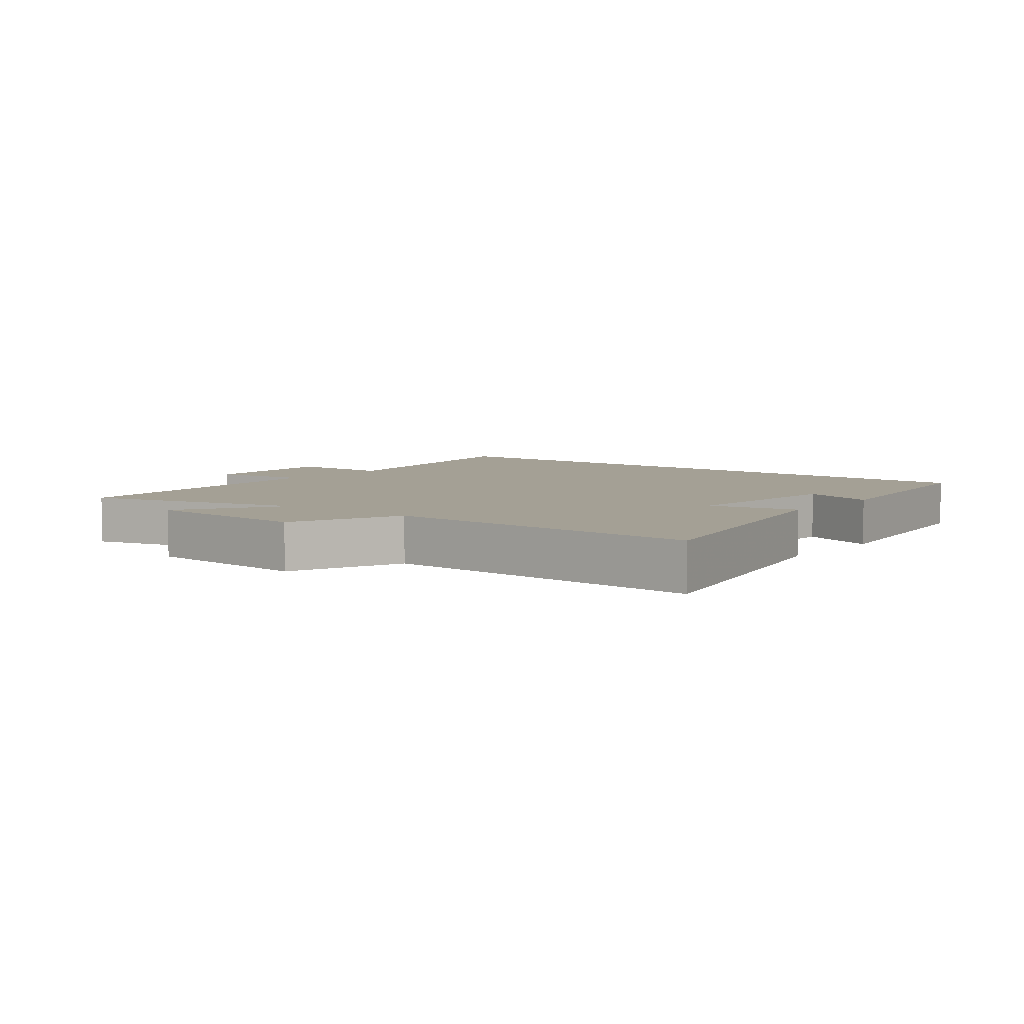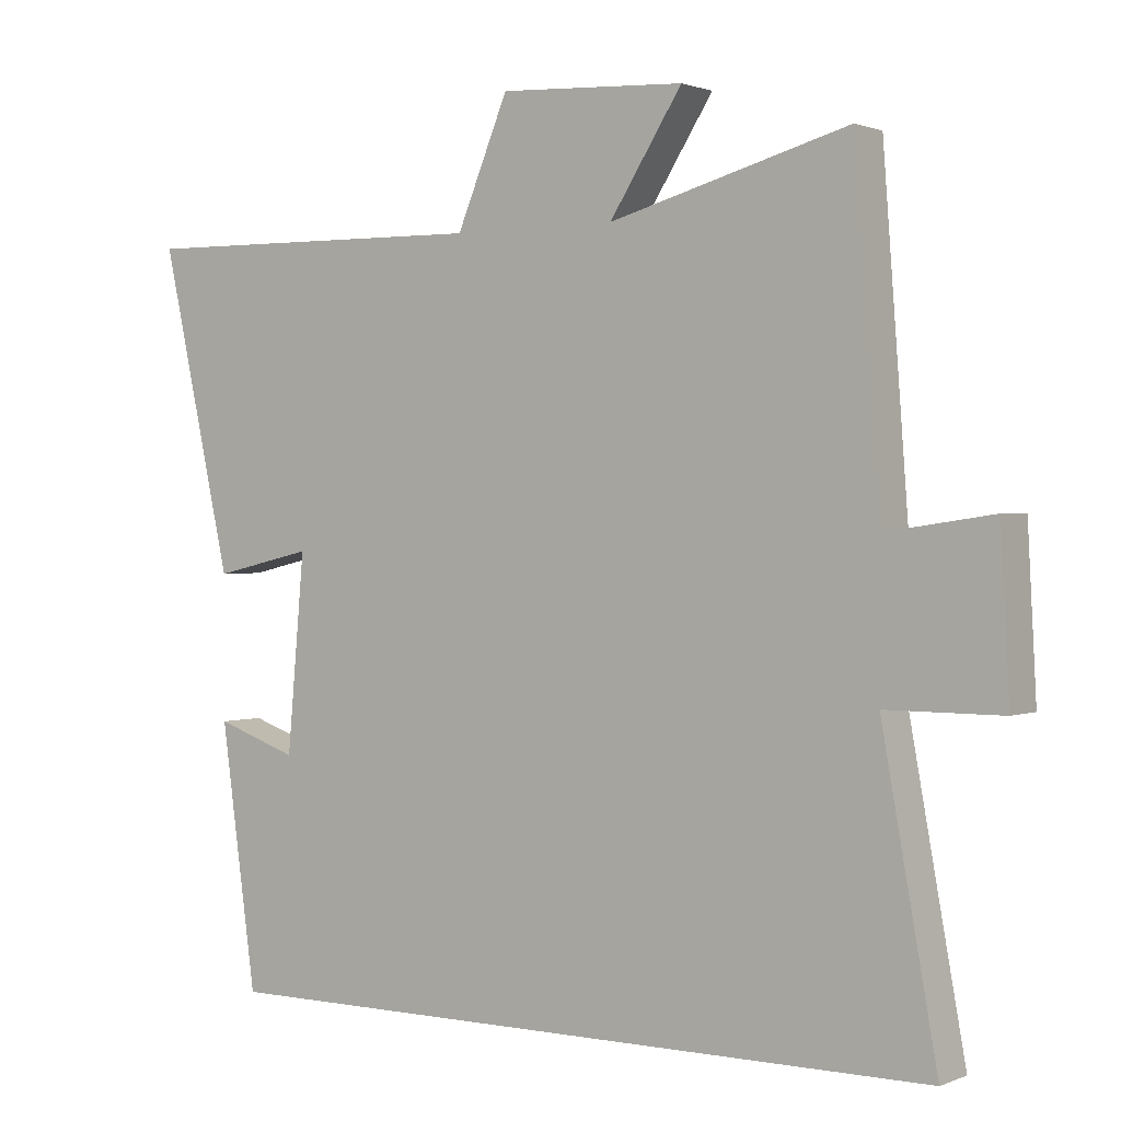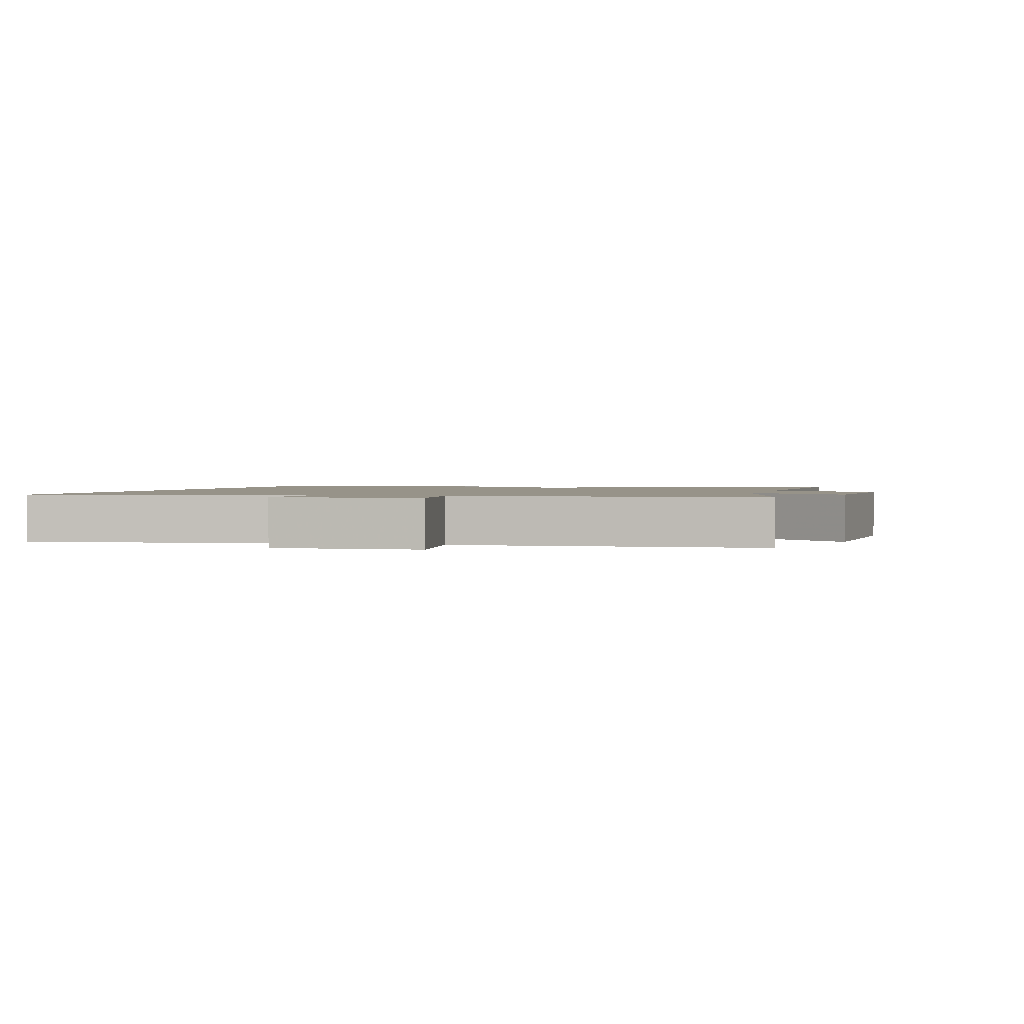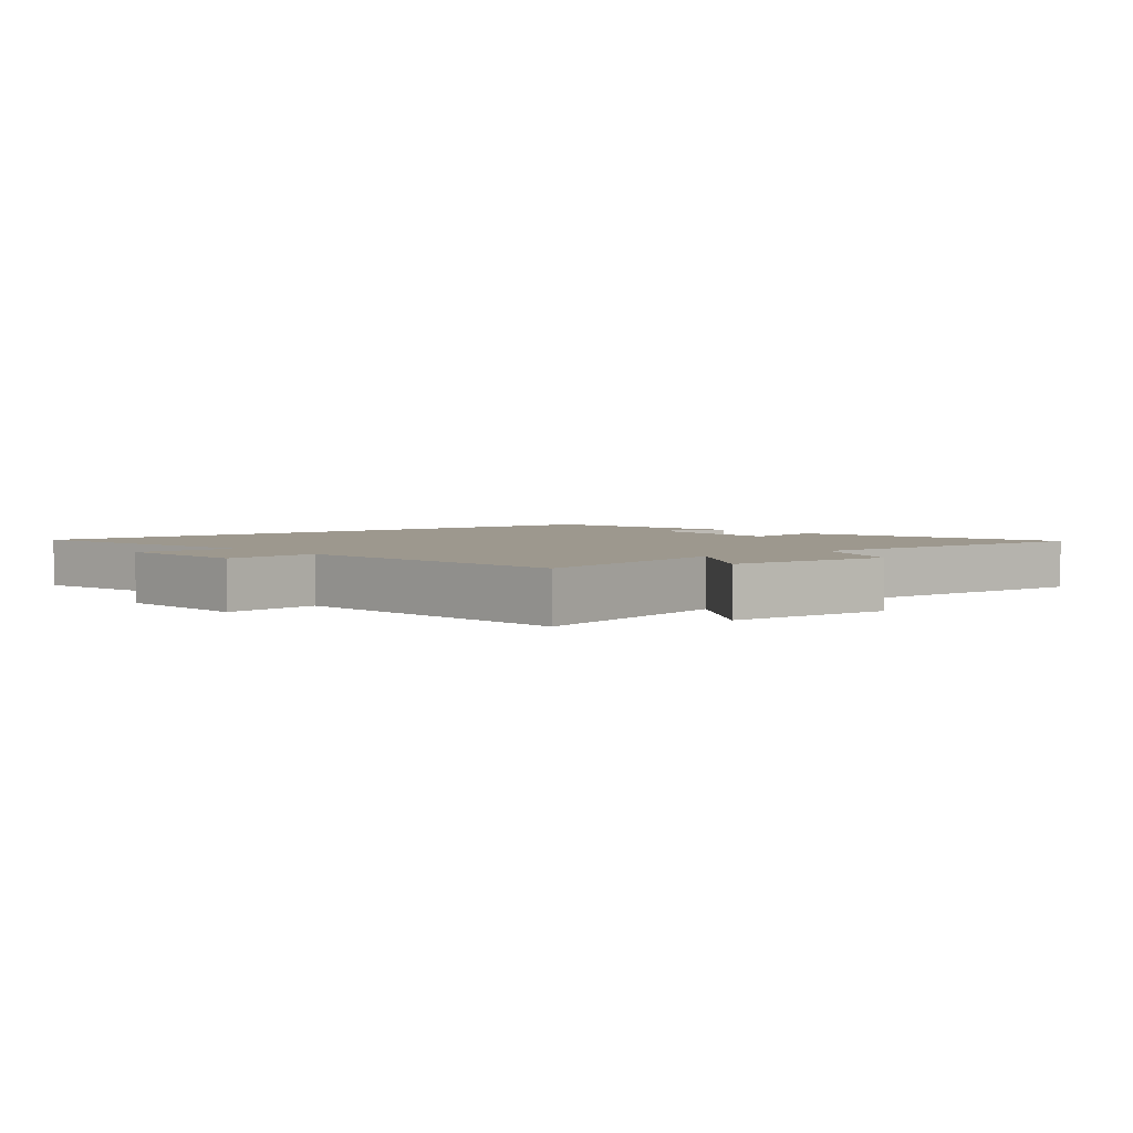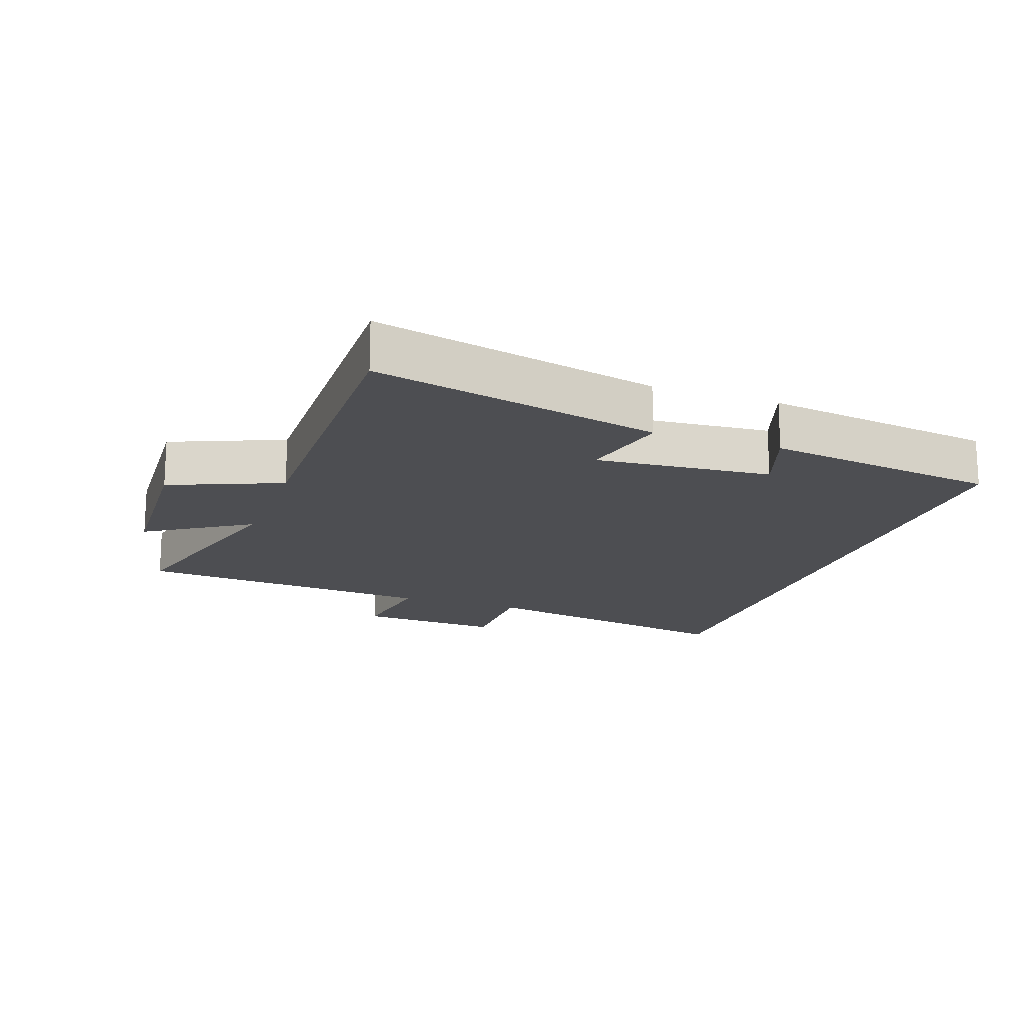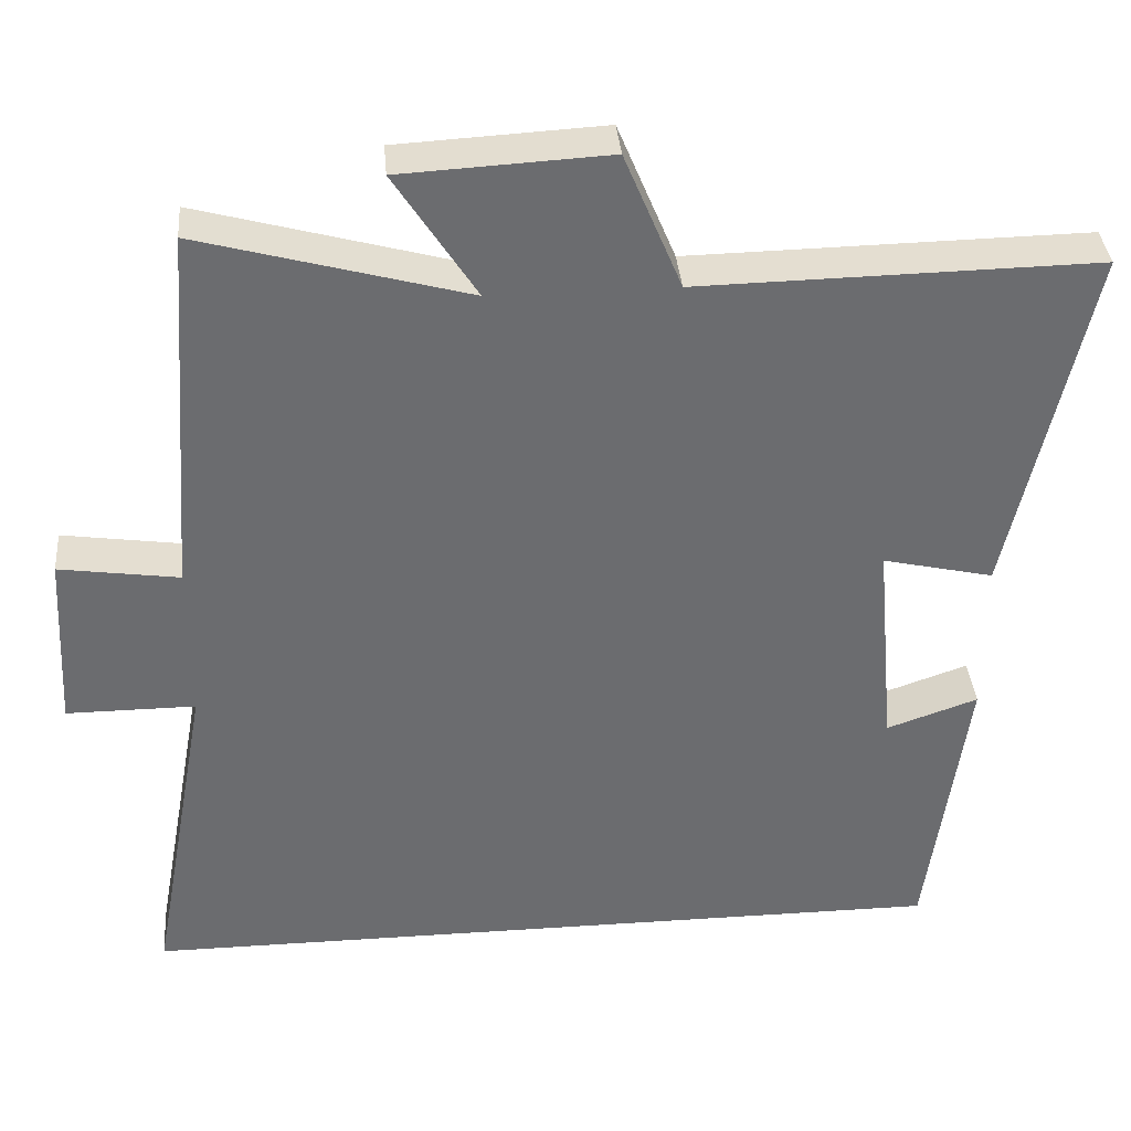
<metadata>
{"format":"obj","ext":"obj","renderer":"f3d","projection":"perspective","resolution":1024,"background":"white","views":[{"elev":5.7,"azim":38.8,"up":"+Y"},{"elev":1.1,"azim":-145.1,"up":"+Z"},{"elev":1.5,"azim":-73.6,"up":"+Y"},{"elev":3.2,"azim":-39.1,"up":"+Y"},{"elev":-17.2,"azim":70.4,"up":"+Y"},{"elev":36.6,"azim":-4.9,"up":"+Z"}]}
</metadata>
<code>
v 0.45 0.07 -0.5
v -0.577 0.07 -0.5
v -0.5 0.07 -0.078
v -0.662 0.07 -0.078
v -0.65 0.07 0.146
v -0.5 0.07 0.124
v -0.465 0.07 0.592
v -0.13 0.07 0.5
v -0.232 0.07 0.659
v 0.028 0.07 0.673
v 0.1 0.07 0.5
v 0.599 0.07 0.508
v 0.5 0.07 0.063
v 0.361 0.07 0.095
v 0.385 0.07 -0.177
v 0.5 0.07 -0.137
v 0.45 0 -0.5
v -0.577 0 -0.5
v -0.5 0 -0.078
v -0.662 0 -0.078
v -0.65 0 0.146
v -0.5 0 0.124
v -0.465 0 0.592
v -0.13 0 0.5
v -0.232 0 0.659
v 0.028 0 0.673
v 0.1 0 0.5
v 0.599 0 0.508
v 0.5 0 0.063
v 0.361 0 0.095
v 0.385 0 -0.177
v 0.5 0 -0.137
f 15 16 1
f 11 12 13 14
f 11 14 15
f 8 9 10 11
f 1 2 3
f 15 1 3
f 11 15 3
f 8 11 3
f 6 7 8 3
f 3 4 5 6
f 17 32 31
f 30 29 28 27
f 31 30 27
f 27 26 25 24
f 19 18 17
f 19 17 31
f 19 31 27
f 19 27 24
f 19 24 23 22
f 22 21 20 19
f 1 17 18 2
f 2 18 19 3
f 3 19 20 4
f 4 20 21 5
f 5 21 22 6
f 6 22 23 7
f 7 23 24 8
f 8 24 25 9
f 9 25 26 10
f 10 26 27 11
f 11 27 28 12
f 12 28 29 13
f 13 29 30 14
f 14 30 31 15
f 15 31 32 16
f 16 32 17 1

</code>
